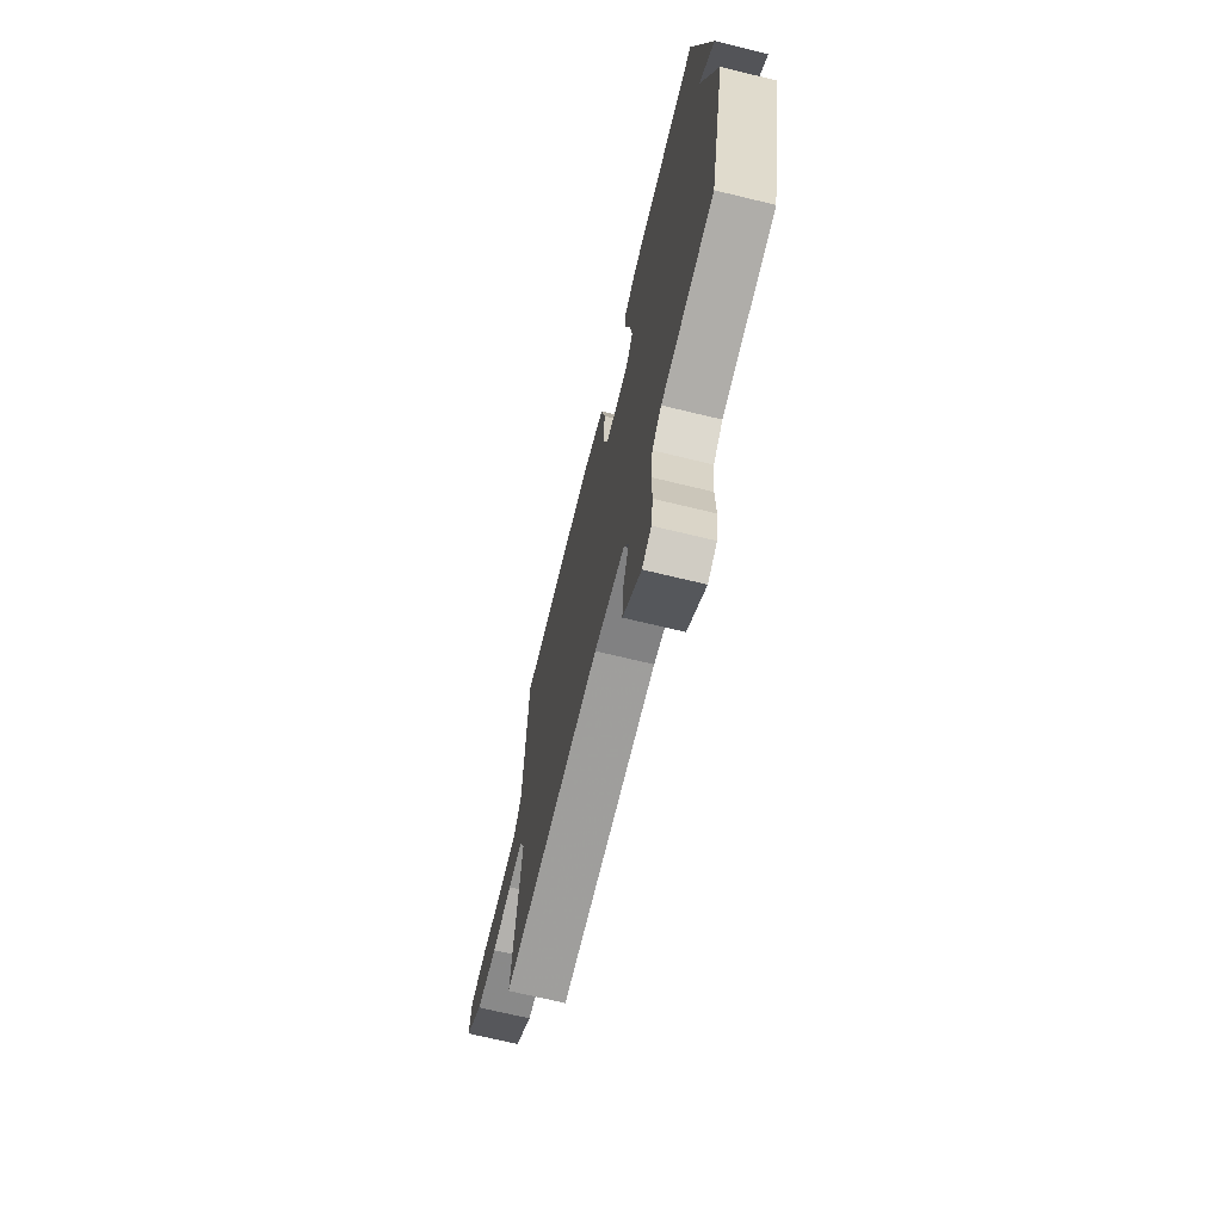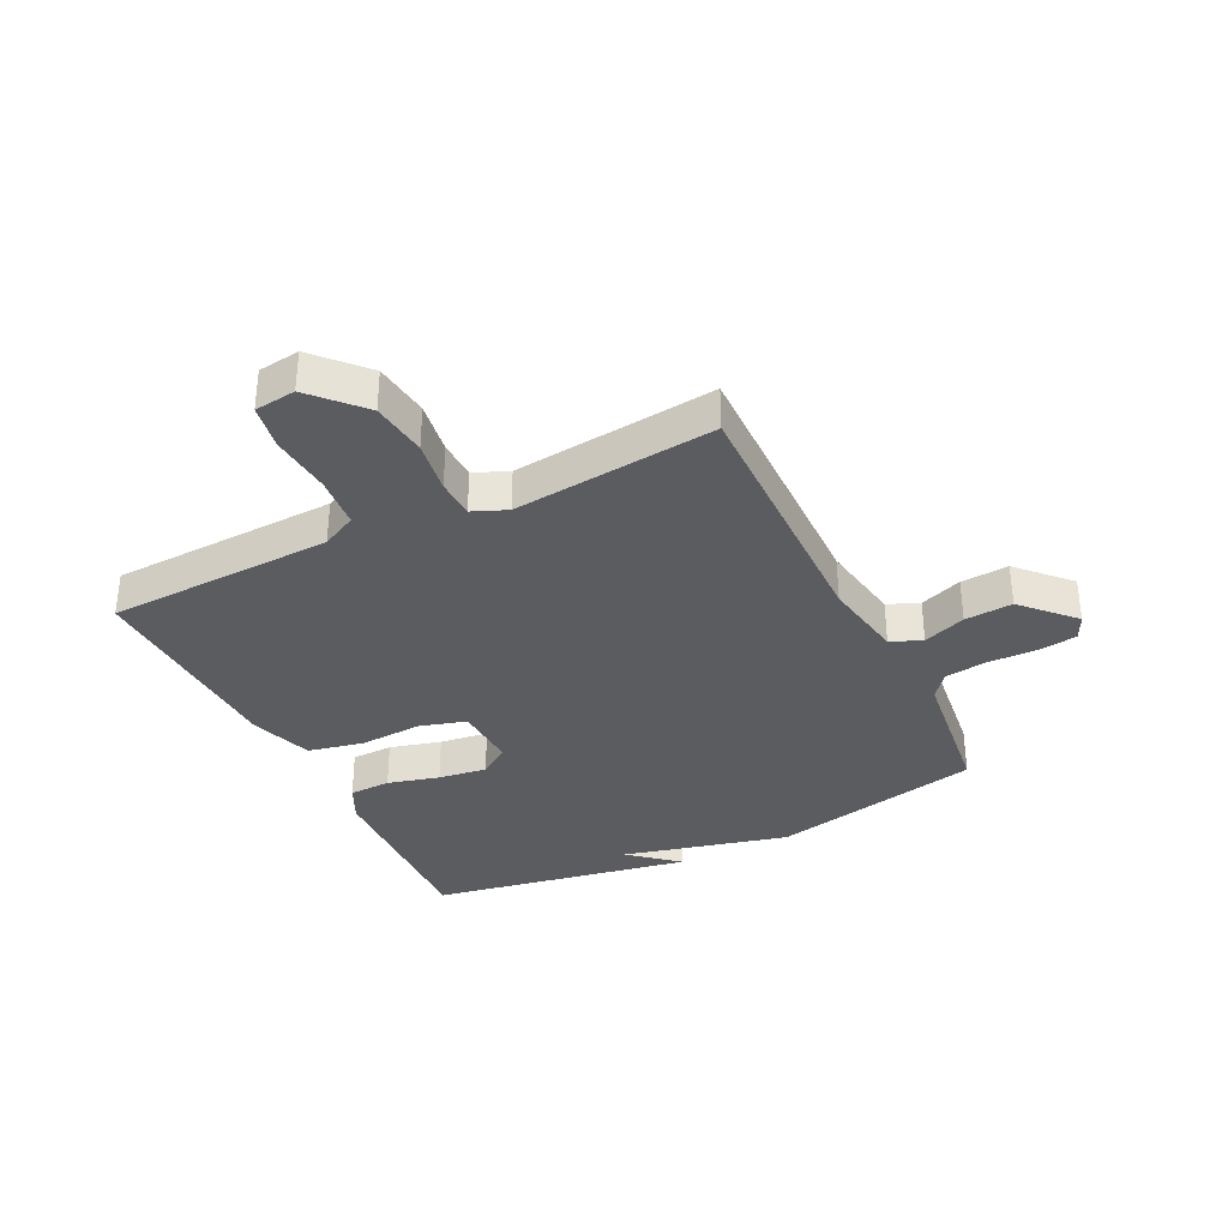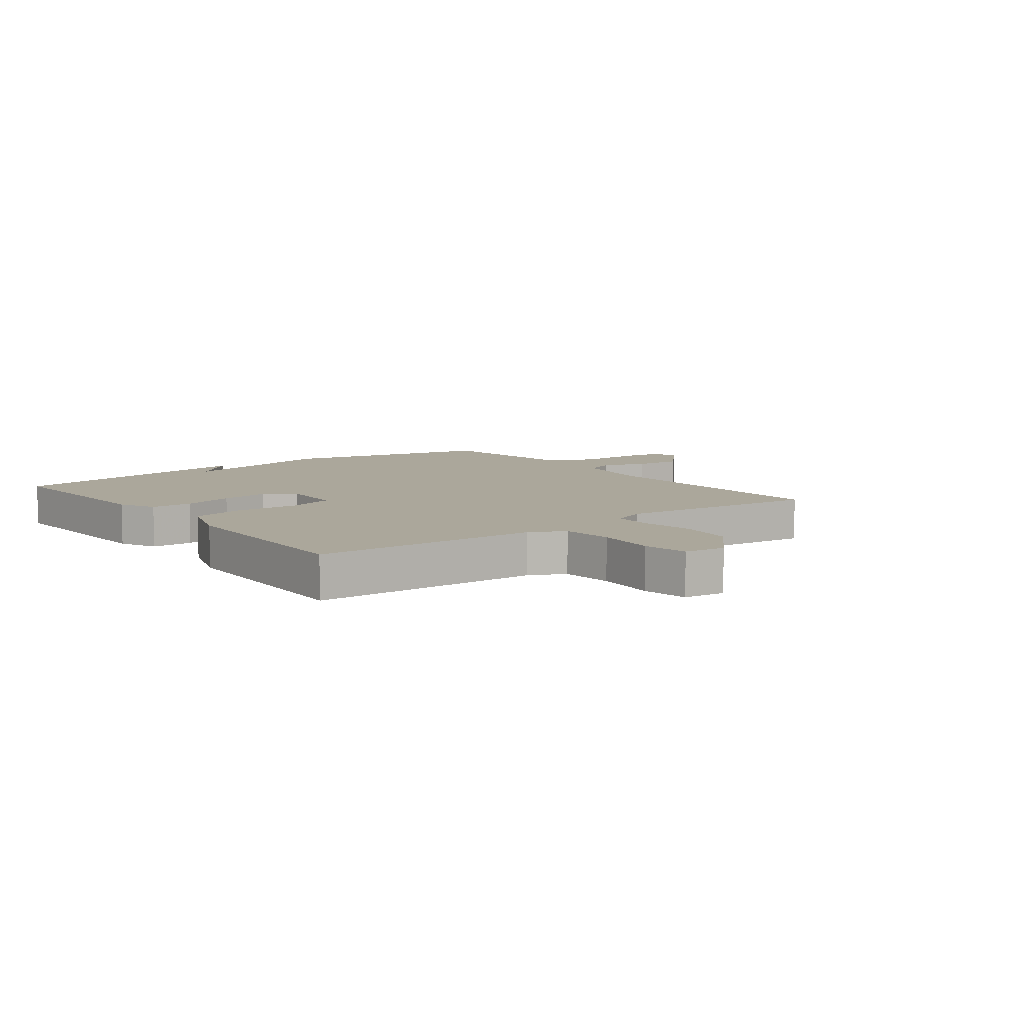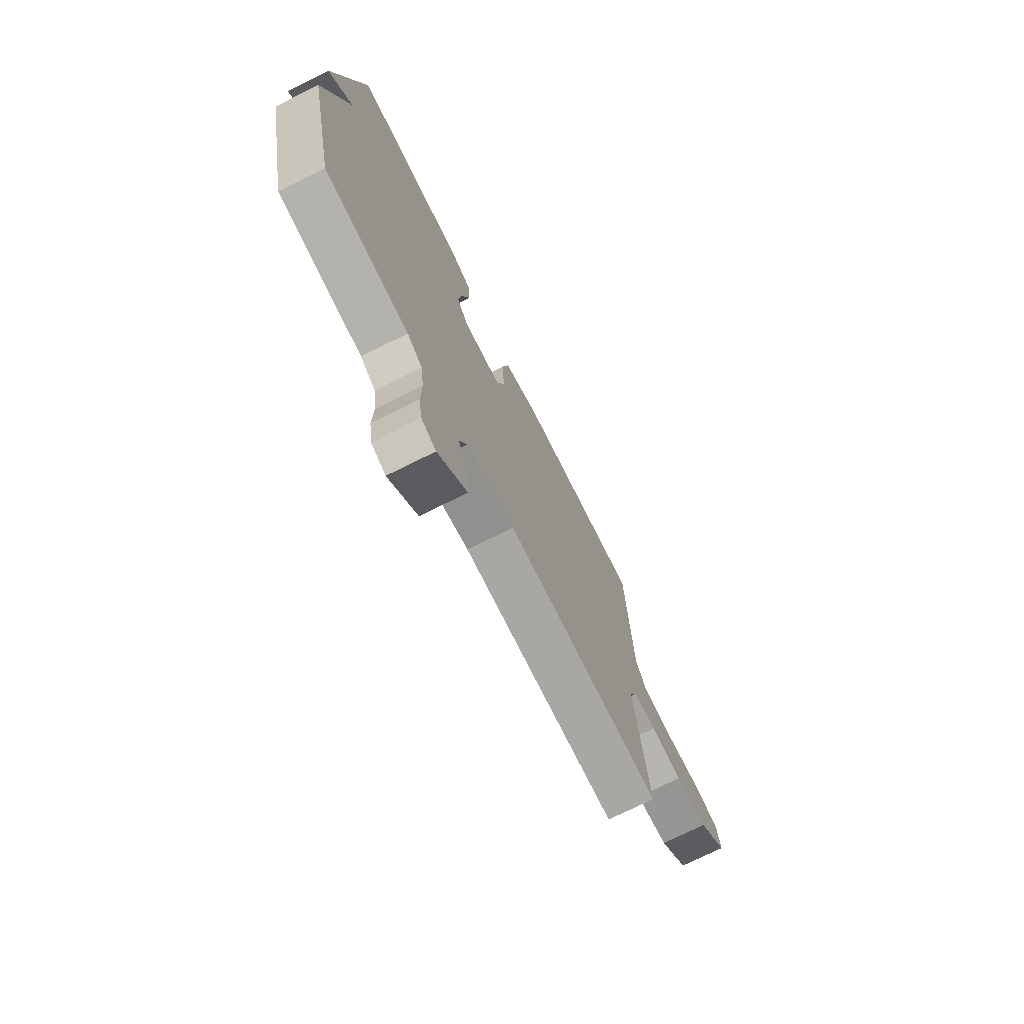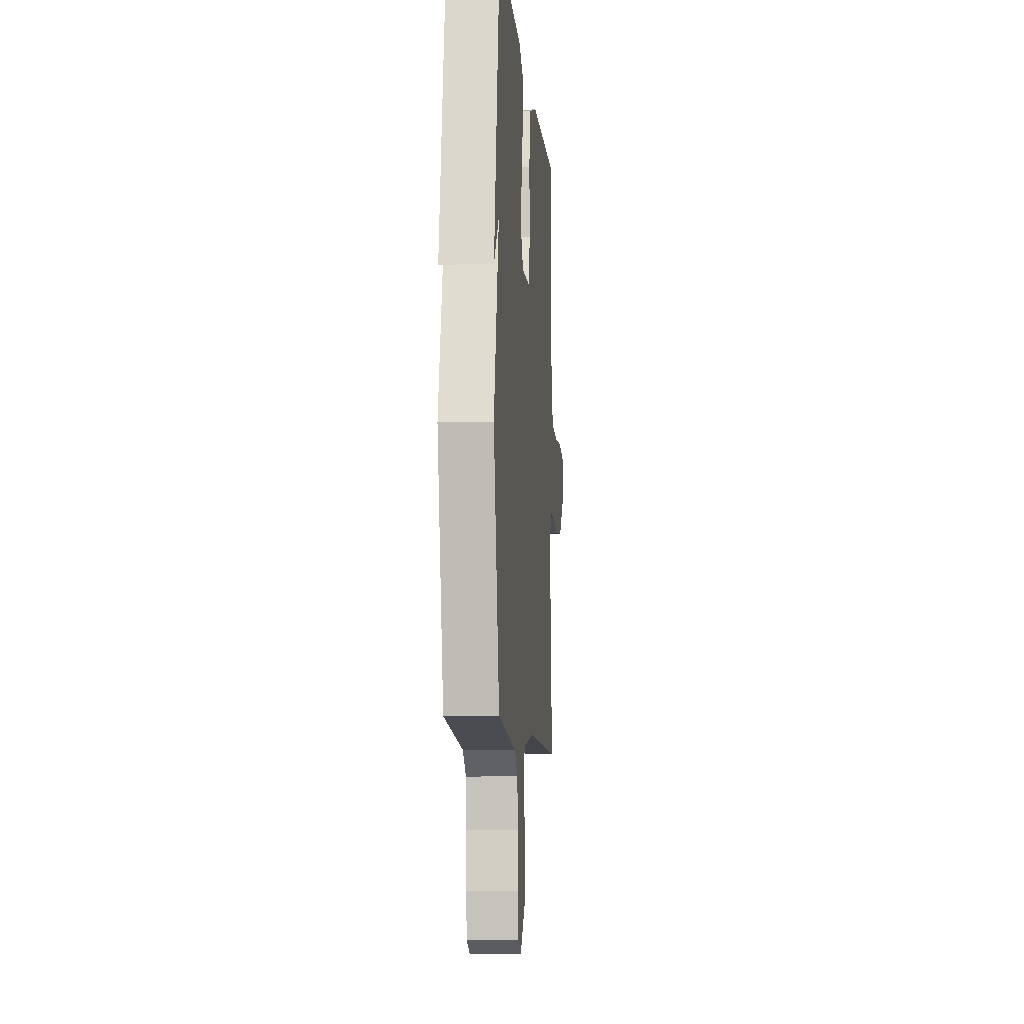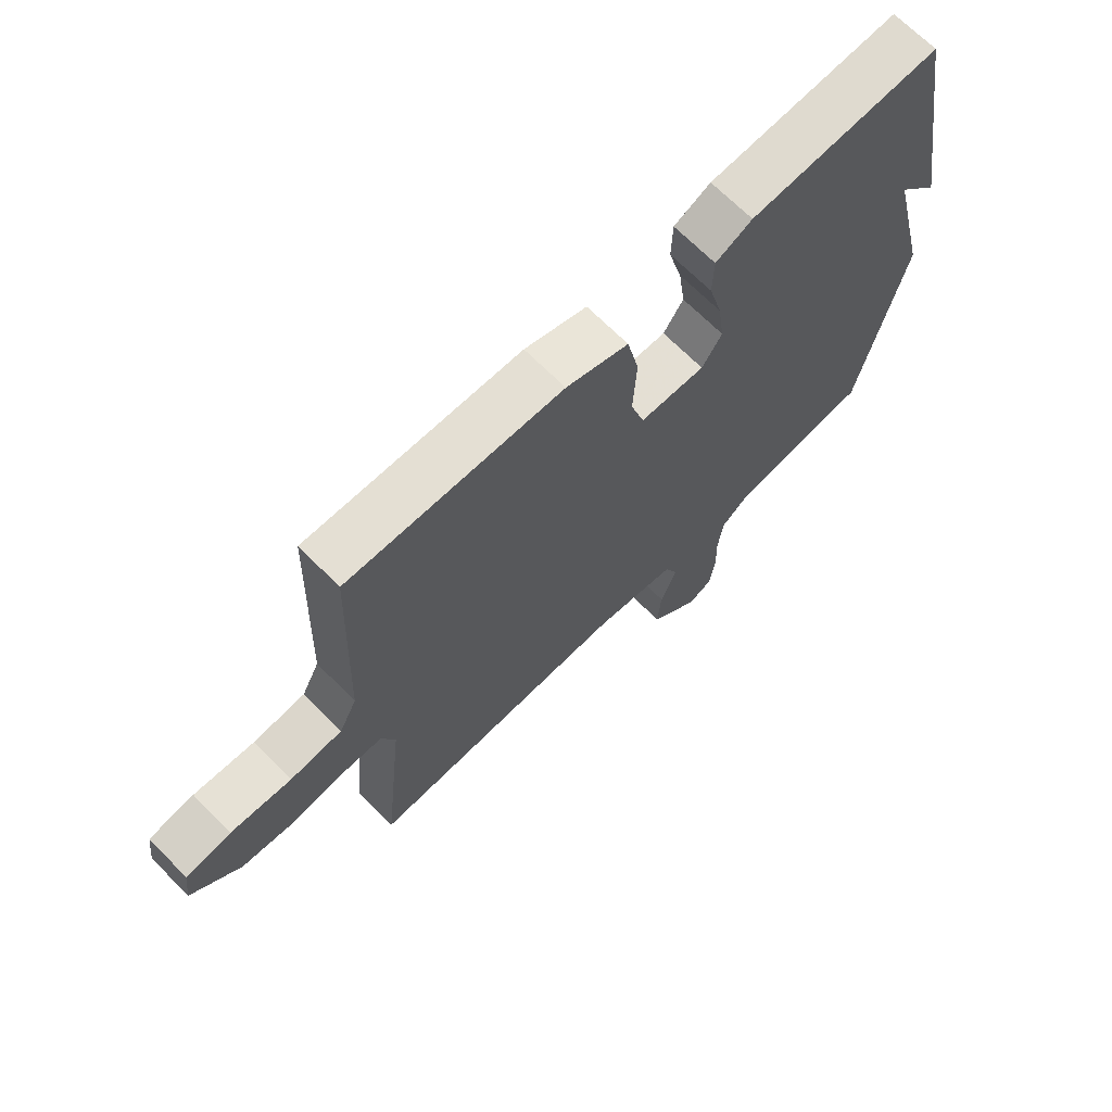
<metadata>
{"format":"obj","ext":"obj","renderer":"f3d","projection":"perspective","resolution":1024,"background":"white","views":[{"elev":-70.2,"azim":-103.6,"up":"+Z"},{"elev":-34.7,"azim":116.2,"up":"+Y"},{"elev":8.1,"azim":52.6,"up":"+Y"},{"elev":-73.9,"azim":-63.5,"up":"+Z"},{"elev":-8.4,"azim":-85.3,"up":"+Z"},{"elev":68.7,"azim":135.2,"up":"+Z"}]}
</metadata>
<code>
v -0.5 0.07 0.5
v -0.176 0.07 0.487
v -0.114 0.07 0.457
v -0.112 0.07 0.387
v -0.135 0.07 0.3
v -0.146 0.07 0.218
v -0.112 0.07 0.167
v -0.002 0.07 0.172
v 0.021 0.07 0.25
v 0.015 0.07 0.358
v 0.035 0.07 0.451
v 0.14 0.07 0.487
v 0.5 0.07 0.5
v 0.514 0.07 0.118
v 0.544 0.07 0.059
v 0.632 0.07 0.051
v 0.735 0.07 0.06
v 0.812 0.07 0.047
v 0.821 0.07 -0.023
v 0.738 0.07 -0.1
v 0.643 0.07 -0.112
v 0.554 0.07 -0.098
v 0.488 0.07 -0.1
v 0.464 0.07 -0.158
v 0.5 0.07 -0.5
v 0.054 0.07 -0.493
v -0.085 0.07 -0.517
v -0.107 0.07 -0.57
v -0.08 0.07 -0.642
v -0.074 0.07 -0.723
v -0.158 0.07 -0.803
v -0.2 0.07 -0.783
v -0.209 0.07 -0.718
v -0.207 0.07 -0.636
v -0.216 0.07 -0.564
v -0.259 0.07 -0.53
v -0.5 0.07 -0.5
v -0.578 0.07 -0.142
v -0.509 0.07 0.138
v -0.578 0.07 0.058
v -0.5 0 0.5
v -0.176 0 0.487
v -0.114 0 0.457
v -0.112 0 0.387
v -0.135 0 0.3
v -0.146 0 0.218
v -0.112 0 0.167
v -0.002 0 0.172
v 0.021 0 0.25
v 0.015 0 0.358
v 0.035 0 0.451
v 0.14 0 0.487
v 0.5 0 0.5
v 0.514 0 0.118
v 0.544 0 0.059
v 0.632 0 0.051
v 0.735 0 0.06
v 0.812 0 0.047
v 0.821 0 -0.023
v 0.738 0 -0.1
v 0.643 0 -0.112
v 0.554 0 -0.098
v 0.488 0 -0.1
v 0.464 0 -0.158
v 0.5 0 -0.5
v 0.054 0 -0.493
v -0.085 0 -0.517
v -0.107 0 -0.57
v -0.08 0 -0.642
v -0.074 0 -0.723
v -0.158 0 -0.803
v -0.2 0 -0.783
v -0.209 0 -0.718
v -0.207 0 -0.636
v -0.216 0 -0.564
v -0.259 0 -0.53
v -0.5 0 -0.5
v -0.578 0 -0.142
v -0.509 0 0.138
v -0.578 0 0.058
f 39 40 1
f 36 37 38 39
f 39 1 2
f 36 39 2
f 35 36 2
f 34 35 2
f 32 33 34
f 31 32 34
f 30 31 34
f 29 30 34
f 28 29 34
f 27 28 34 2
f 24 25 26
f 23 24 26 27
f 20 21 22
f 19 20 22
f 18 19 22
f 17 18 22
f 16 17 22
f 15 16 22 23
f 14 15 23 27
f 12 13 14
f 11 12 14
f 10 11 14
f 9 10 14
f 8 9 14 27
f 2 3 4 5
f 2 5 6
f 27 2 6
f 7 8 27
f 6 7 27
f 41 80 79
f 79 78 77 76
f 42 41 79
f 42 79 76
f 42 76 75
f 42 75 74
f 74 73 72
f 74 72 71
f 74 71 70
f 74 70 69
f 74 69 68
f 42 74 68 67
f 66 65 64
f 67 66 64 63
f 62 61 60
f 62 60 59
f 62 59 58
f 62 58 57
f 62 57 56
f 63 62 56 55
f 67 63 55 54
f 54 53 52
f 54 52 51
f 54 51 50
f 54 50 49
f 67 54 49 48
f 45 44 43 42
f 46 45 42
f 46 42 67
f 67 48 47
f 67 47 46
f 1 41 42 2
f 2 42 43 3
f 3 43 44 4
f 4 44 45 5
f 5 45 46 6
f 6 46 47 7
f 7 47 48 8
f 8 48 49 9
f 9 49 50 10
f 10 50 51 11
f 11 51 52 12
f 12 52 53 13
f 13 53 54 14
f 14 54 55 15
f 15 55 56 16
f 16 56 57 17
f 17 57 58 18
f 18 58 59 19
f 19 59 60 20
f 20 60 61 21
f 21 61 62 22
f 22 62 63 23
f 23 63 64 24
f 24 64 65 25
f 25 65 66 26
f 26 66 67 27
f 27 67 68 28
f 28 68 69 29
f 29 69 70 30
f 30 70 71 31
f 31 71 72 32
f 32 72 73 33
f 33 73 74 34
f 34 74 75 35
f 35 75 76 36
f 36 76 77 37
f 37 77 78 38
f 38 78 79 39
f 39 79 80 40
f 40 80 41 1

</code>
